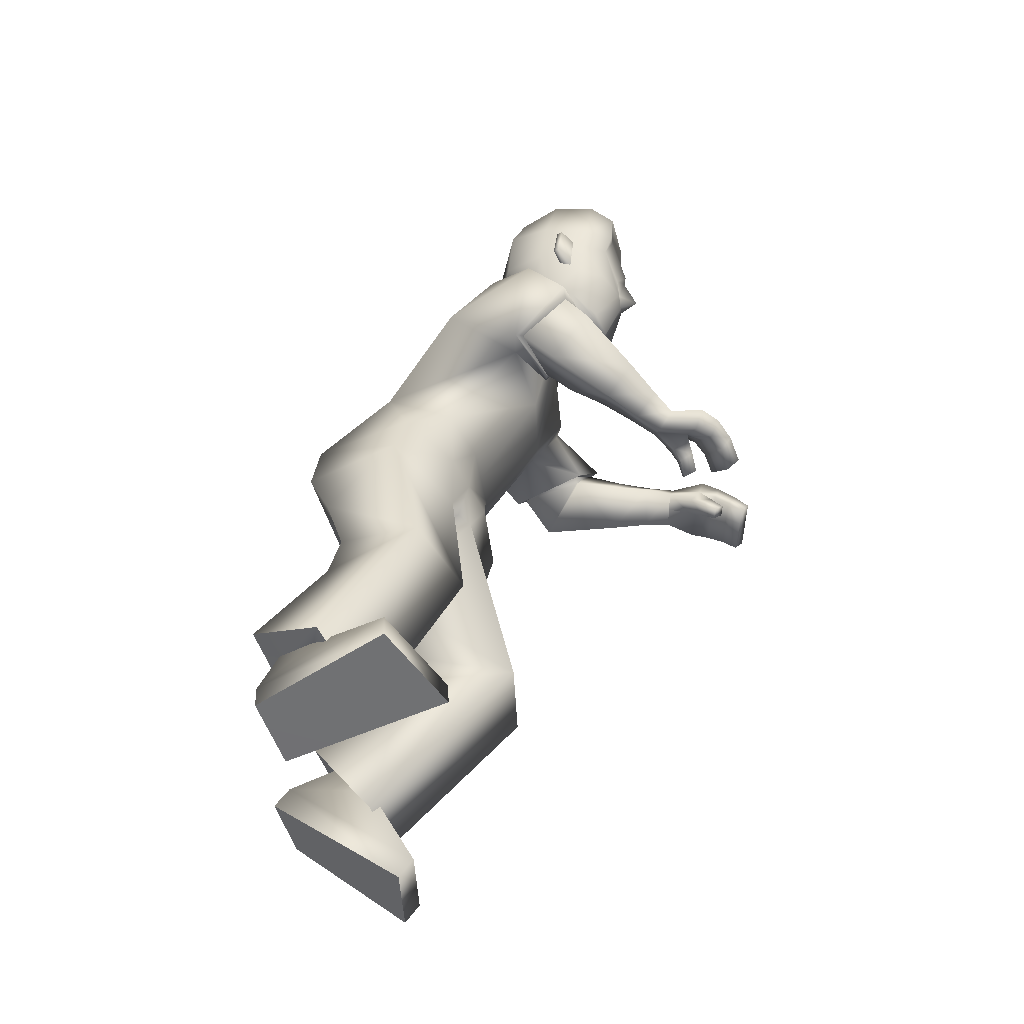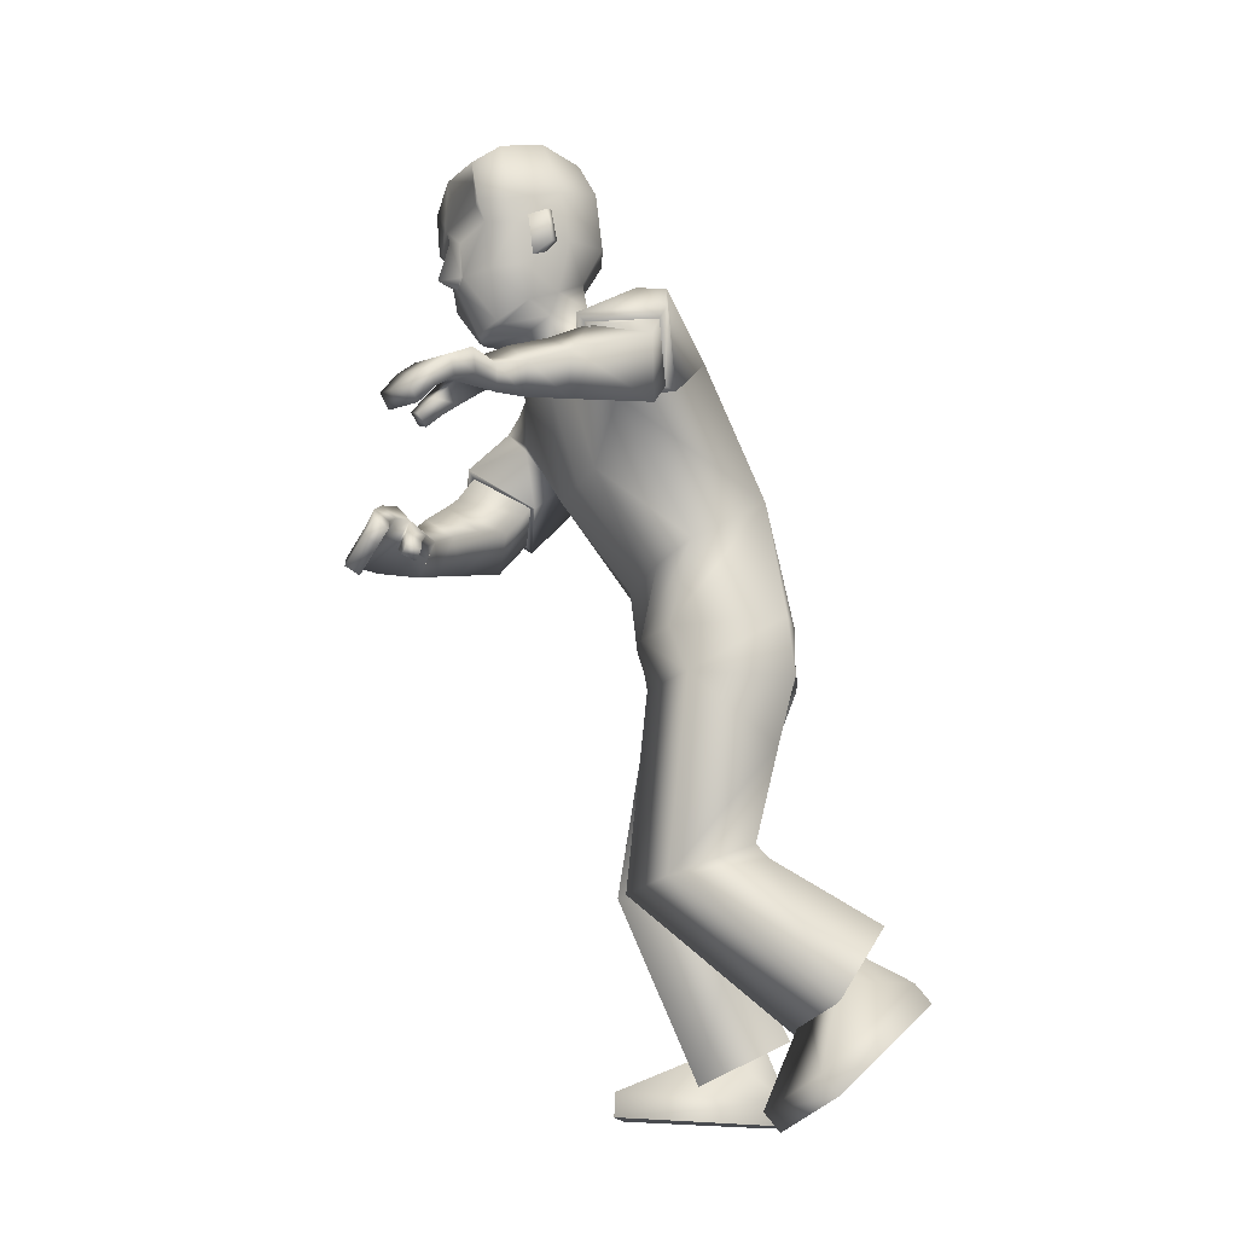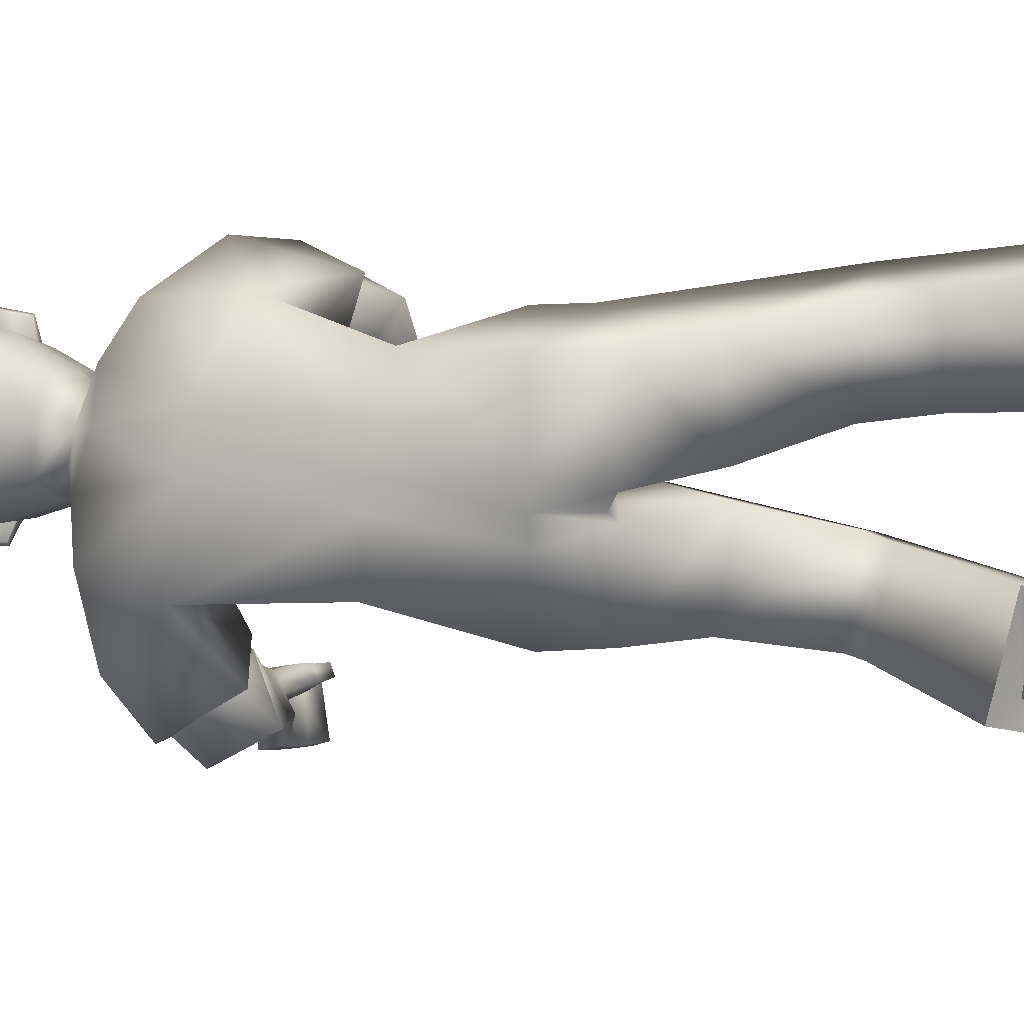
<metadata>
{"format":"obj","ext":"obj","renderer":"f3d","projection":"perspective","resolution":1024,"background":"white","views":[{"elev":-54.4,"azim":15.4,"up":"+Y"},{"elev":-12.9,"azim":166.3,"up":"+Y"},{"elev":8.4,"azim":-93.8,"up":"+Z"}]}
</metadata>
<code>
v 0.2445 1.253 0.1993
v -0.1205 0.7031 0.1697
v 0.3382 1.201 0.1485
v 0.0552 0.7087 0.2051
v 0.1406 0.879 0.1331
v 0.2742 1.064 0.1333
v 0.02082 0.9458 0.1588
v 0.1601 1.119 0.2164
v 0.1264 0.7007 0.05254
v 0.2383 1.304 0.1202
v -0.1136 0.6998 0.003576
v 0.3434 1.204 0.06968
v 0.1656 0.8699 0.04099
v 0.2885 1.018 0.03044
v -0.02087 0.9725 0.05681
v 0.09742 1.187 0.08975
v -0.112 0.8042 0.1614
v 0.07574 0.7863 0.2013
v 0.1386 0.7764 0.09663
v -0.1098 0.8012 0.02362
v 0.1644 0.04125 0.1514
v 0.1086 0.0373 0.3168
v -0.1303 0.0252 0.2399
v -0.1234 0.02649 0.1119
v 0.1709 0.3576 0.1079
v 0.1277 0.3644 0.2471
v -0.03961 0.3257 0.2234
v -0.02299 0.3051 0.08041
v -0.01042 0.1116 0.1463
v -0.1015 0.1066 0.2316
v -0.04027 0.1095 0.242
v -0.09395 0.1077 0.1322
v -0.01601 0.08488 0.2905
v -0.1233 0.124 0.09307
v 0.02575 0.04995 0.1327
v -0.1441 0.1485 0.2564
v 0.1665 -4.5e-05 0.1511
v 0.1106 -0.003994 0.3165
v -0.1283 -0.0161 0.2396
v -0.1213 -0.01481 0.1116
v 0.6681 0.8517 -0.09925
v 0.6294 0.9207 -0.1463
v 0.6068 0.9034 -0.1511
v 0.6448 0.8358 -0.105
v 0.444 0.9914 0.2187
v 0.364 0.9238 0.1872
v 0.3725 0.968 0.0754
v 0.452 1.033 0.1115
v 0.58 0.8721 -0.1177
v 0.5479 0.8903 -0.06619
v 0.5743 0.8875 -0.1297
v 0.5359 0.9143 -0.08404
v 0.4838 1.526 0.1011
v 0.4207 1.289 0.04636
v 0.2945 1.366 0.09989
v 0.3677 1.285 0.04981
v 0.4605 1.361 0.09249
v 0.4859 1.474 0.1069
v 0.2563 1.431 0.1247
v 0.2956 1.314 0.09126
v 0.4274 1.436 0.1369
v 0.3427 1.334 0.1021
v 0.3911 1.317 0.0931
v 0.3998 1.382 0.1195
v 0.4707 1.445 0.1055
v 0.4773 1.451 0.02463
v 0.4799 1.38 0.02624
v 0.3111 0.9855 0.2116
v 0.4218 1.076 0.1255
v 0.4056 1.044 0.2371
v 0.3286 1.02 0.09064
v 0.2989 0.9753 0.2244
v 0.4329 1.09 0.1207
v 0.4083 1.055 0.2581
v 0.3235 1.017 0.08058
v 0.6206 0.8897 0.01051
v 0.5613 0.9408 -0.07343
v 0.6026 0.8636 -0.01247
v 0.5792 0.9699 -0.04914
v 0.5322 0.8644 0.001862
v 0.5433 0.9429 -0.01796
v 0.5137 0.9159 -0.03869
v 0.5623 0.8907 0.02251
v 0.5233 0.8902 -0.01883
v 0.5508 0.8779 -0.1298
v 0.643 0.8964 -0.1297
v 0.62 0.8798 -0.135
v 0.5794 0.9038 -0.04766
v 0.5948 0.9399 -0.02691
v 0.5569 0.8615 -0.117
v 0.553 0.9167 0.002037
v 0.6467 0.8852 -0.01972
v 0.6623 0.8717 -0.05742
v 0.5872 0.9374 -0.09265
v 0.6012 0.9242 -0.1186
v 0.642 0.8537 -0.06764
v 0.6279 0.8625 -0.03752
v 0.6245 0.9463 -0.1068
v 0.6069 0.9623 -0.07445
v 0.6051 0.9061 -0.0694
v 0.6158 0.8961 -0.09921
v 0.6216 0.9341 -0.05407
v 0.6369 0.9183 -0.09004
v 0.4954 0.877 0.03764
v 0.5394 0.9086 0.06067
v 0.5222 0.9671 0.01409
v 0.4782 0.935 -0.008717
v 0.4503 0.8936 0.08911
v 0.4806 1.003 0.06058
v 0.5061 0.9402 0.1169
v 0.4263 0.9579 0.0335
v 0.5467 0.8996 -0.1054
v 0.3544 1.171 0.1641
v 0.3395 1.146 0.2698
v 0.5544 0.8791 -0.08971
v 0.5708 0.913 -0.1042
v 0.5804 0.8864 -0.08436
v 0.4291 1.294 0.04578
v 0.3686 1.394 0.1648
v 0.3798 1.391 0.1683
v 0.3798 1.448 0.1745
v 0.3909 1.445 0.178
v 0.4114 1.368 0.1211
v 0.4146 1.453 0.1324
v 0.3357 1.413 0.1501
v -0.002268 0.4097 0.06624
v -0.02417 0.4178 0.2138
v 0.3786 1.387 0.1127
v -0.07297 0.5824 0.1867
v -0.06488 0.5639 0.02567
v 0.3933 1.459 0.1255
v 0.4413 1.471 0.1518
v 0.3534 1.495 0.1675
v 0.3795 1.589 0.1642
v 0.2733 1.525 0.1479
v 0.4892 1.477 0.1203
v 0.4537 1.574 0.1515
v 0.2993 1.579 0.144
v 0.4948 1.55 0.1204
v 0.1745 1.334 -0.1224
v -0.0523 0.6917 -0.1873
v 0.2889 1.288 -0.1595
v 0.1228 0.6951 -0.1666
v 0.112 0.9178 -0.1618
v 0.2398 1.144 -0.1727
v -0.02157 0.9925 -0.1353
v 0.08695 1.218 -0.1554
v -0.1098 0.7103 -0.01946
v 0.317 1.208 -0.005298
v 0.1319 0.6858 0.03199
v 0.2075 1.313 0.04207
v 0.08692 1.197 0.04552
v -0.02519 0.9782 0.01224
v 0.2739 1.031 -0.0325
v 0.1583 0.8775 -0.02352
v 0.1467 0.6933 -0.001216
v 0.2023 1.338 -0.03835
v -0.09897 0.6967 -0.03339
v 0.3094 1.236 -0.07913
v 0.1515 0.8876 -0.08572
v 0.2594 1.044 -0.09544
v -0.0294 0.9841 -0.03218
v 0.07693 1.206 0.000637
v -0.03785 0.788 -0.1935
v 0.149 0.77 -0.1539
v -0.1004 0.7991 -0.02163
v 0.152 0.7734 0.03214
v 0.1655 0.7704 -0.03234
v -0.09093 0.797 -0.06688
v 0.007825 0.002526 -0.1743
v -0.0327 0.05342 -0.3364
v -0.218 0.1985 -0.2486
v -0.2146 0.1824 -0.1215
v 0.2067 0.3415 -0.09522
v 0.1755 0.3569 -0.2367
v 0.007393 0.3912 -0.2184
v 0.007641 0.3598 -0.07639
v -0.0732 0.1716 -0.1543
v -0.142 0.2377 -0.235
v -0.09474 0.1995 -0.2482
v -0.1376 0.2238 -0.1363
v -0.08147 0.1699 -0.2969
v -0.1649 0.247 -0.09921
v -0.06613 0.1136 -0.1406
v -0.1663 0.2845 -0.2614
v -0.01868 -0.02904 -0.1776
v -0.05921 0.02185 -0.3397
v -0.2445 0.1669 -0.2519
v -0.2411 0.1508 -0.1248
v 0.6221 1.045 -0.4484
v 0.654 1.057 -0.3629
v 0.6393 1.033 -0.3552
v 0.6081 1.022 -0.4391
v 0.2369 1.178 -0.3905
v 0.2205 1.084 -0.3374
v 0.3101 1.12 -0.2516
v 0.3165 1.217 -0.3035
v 0.5953 1.032 -0.3543
v 0.5294 1.053 -0.3463
v 0.6026 1.038 -0.3363
v 0.541 1.059 -0.3166
v 0.4619 1.545 -0.05622
v 0.4839 1.543 0.02194
v 0.4329 1.281 -0.002521
v 0.2515 1.39 0.0477
v 0.4083 1.3 -0.04321
v 0.2648 1.389 -0.02527
v 0.3275 1.318 -0.05309
v 0.511 1.383 -0.001212
v 0.4949 1.477 0.0124
v 0.4365 1.382 -0.08017
v 0.4608 1.496 -0.07414
v 0.2141 1.452 0.04842
v 0.2335 1.45 -0.03926
v 0.2637 1.335 0.04004
v 0.2554 1.347 -0.02129
v 0.3612 1.297 -0.007023
v 0.3951 1.464 -0.09532
v 0.3147 1.358 -0.06227
v 0.3681 1.337 -0.07232
v 0.4409 1.292 -0.002394
v 0.3715 1.406 -0.08434
v 0.4455 1.467 -0.07548
v 0.4896 1.458 0.01088
v 0.4738 1.454 -0.00042
v 0.4737 1.386 -0.01907
v 0.4778 1.373 0.002267
v 0.1857 1.133 -0.2758
v 0.3257 1.217 -0.3101
v 0.2133 1.221 -0.3431
v 0.3075 1.128 -0.2401
v 0.1683 1.125 -0.2749
v 0.3407 1.231 -0.3122
v 0.2024 1.24 -0.3502
v 0.3184 1.121 -0.2344
v 0.5264 1.118 -0.4312
v 0.5592 1.091 -0.3247
v 0.5187 1.08 -0.4231
v 0.5672 1.13 -0.3319
v 0.4766 1.068 -0.3739
v 0.501 1.136 -0.3374
v 0.4961 1.096 -0.317
v 0.4812 1.107 -0.3952
v 0.4862 1.082 -0.3457
v 0.5881 1.021 -0.3251
v 0.6428 1.053 -0.393
v 0.6284 1.029 -0.3845
v 0.5417 1.083 -0.3691
v 0.552 1.126 -0.3691
v 0.5803 1.014 -0.3442
v 0.491 1.122 -0.3665
v 0.5613 1.102 -0.4402
v 0.5935 1.077 -0.4459
v 0.5894 1.08 -0.3382
v 0.6154 1.06 -0.3481
v 0.5818 1.05 -0.4373
v 0.5522 1.069 -0.432
v 0.6287 1.09 -0.3563
v 0.5993 1.115 -0.3457
v 0.574 1.075 -0.378
v 0.6019 1.055 -0.3823
v 0.5853 1.11 -0.3805
v 0.6157 1.084 -0.3882
v 0.431 1.068 -0.3621
v 0.4346 1.116 -0.396
v 0.4534 1.158 -0.3348
v 0.4497 1.11 -0.3012
v 0.3611 1.073 -0.3548
v 0.3869 1.182 -0.3194
v 0.366 1.14 -0.3943
v 0.3822 1.117 -0.281
v 0.5651 1.042 -0.3223
v 0.2735 1.269 -0.2116
v 0.1783 1.305 -0.2577
v 0.5551 1.035 -0.346
v 0.5821 1.065 -0.332
v 0.5695 1.055 -0.3624
v 0.4167 1.305 -0.04367
v 0.3297 1.428 -0.1154
v 0.3394 1.426 -0.1223
v 0.3396 1.483 -0.115
v 0.3492 1.481 -0.1219
v 0.3818 1.394 -0.09209
v 0.3846 1.479 -0.08374
v 0.3025 1.442 -0.08845
v 0.03914 0.3982 -0.06429
v 0.02588 0.4136 -0.2127
v 0.3531 1.409 -0.07096
v -0.02376 0.5774 -0.1813
v -0.02907 0.5508 -0.0213
v 0.3661 1.482 -0.07035
v 0.4056 1.501 -0.105
v 0.3175 1.526 -0.09043
v 0.3466 1.617 -0.07244
v 0.3678 1.625 0.04791
v 0.2467 1.548 -0.04359
v 0.2262 1.544 0.05782
v 0.4604 1.501 -0.08702
v 0.421 1.603 -0.0839
v 0.2746 1.601 -0.03422
v 0.2741 1.613 0.05939
v 0.442 1.611 0.03583
v 0.4924 1.575 0.02452
v 0.4682 1.574 -0.07145
v 0.4344 1.059 0.123
v 0.3405 1.004 0.08872
v 0.3197 1.208 -0.3227
v 0.3032 1.119 -0.254
v 0.4761 1.369 0.002048
v 0.4718 1.385 -0.02217
v 0.4791 1.379 0.02924
v 0.2994 1.235 0.1874
v 0.3308 1.143 0.1283
v 0.3488 1.176 0.2235
v 0.3276 1.138 0.1414
v 0.2269 1.324 -0.1455
v 0.2955 1.223 -0.1658
v 0.2239 1.312 -0.2306
v 0.2789 1.219 -0.19
v 0.4056 1.044 0.2371
v 0.3111 0.9855 0.2116
v 0.3286 1.02 0.09064
v 0.4218 1.076 0.1255
v 0.2133 1.221 -0.3431
v 0.1857 1.133 -0.2758
v 0.3075 1.128 -0.2401
v 0.3257 1.217 -0.3101
v -0.04027 0.1095 0.242
v -0.1015 0.1066 0.2316
v -0.09395 0.1077 0.1322
v -0.01042 0.1116 0.1463
v 0.02575 0.04995 0.1327
v -0.01601 0.08488 0.2905
v -0.1441 0.1485 0.2564
v -0.1233 0.124 0.09307
v -0.09474 0.1995 -0.2482
v -0.142 0.2377 -0.235
v -0.1376 0.2238 -0.1363
v -0.0732 0.1716 -0.1543
v -0.06613 0.1136 -0.1406
v -0.08147 0.1699 -0.2969
v -0.1663 0.2845 -0.2614
v -0.1649 0.247 -0.09921
v 0.1665 -4.5e-05 0.1511
v 0.1106 -0.003994 0.3165
v -0.1283 -0.0161 0.2396
v -0.1213 -0.01481 0.1116
v -0.01868 -0.02904 -0.1776
v -0.05921 0.02185 -0.3397
v -0.2445 0.1669 -0.2519
v -0.2411 0.1508 -0.1248
f 7 17 18
f 15 7 8
f 20 17 7
f 331 328 22
f 16 8 1
f 14 13 155
f 13 19 167
f 14 154 149
f 7 5 6
f 12 312 3
f 313 14 12
f 5 18 19
f 5 13 14
f 151 152 16
f 11 148 150
f 153 166 20
f 152 153 15
f 166 148 11
f 4 9 19
f 9 150 167
f 20 11 2
f 17 2 4
f 24 21 37
f 330 24 23
f 331 21 24
f 328 329 23
f 2 129 4
f 130 9 25
f 2 11 130
f 4 26 25
f 33 334 30
f 332 29 32
f 34 32 30
f 332 33 31
f 26 333 35
f 27 28 335
f 28 25 35
f 27 36 333
f 346 347 344
f 23 39 38
f 23 24 40
f 21 22 38
f 86 87 43
f 95 98 42
f 103 86 42
f 101 87 44
f 308 231 325
f 306 46 321
f 323 305 306
f 321 46 45
f 104 107 82
f 105 83 81
f 107 106 81
f 104 80 83
f 210 203 53
f 61 132 133
f 60 62 55
f 215 60 55
f 217 204 54
f 149 217 56
f 10 60 215
f 12 56 60
f 55 62 125
f 205 55 59
f 204 221 118
f 67 209 224
f 57 65 61
f 131 128 119
f 54 118 63
f 62 63 123
f 56 54 63
f 56 63 62
f 53 139 136
f 224 210 66
f 65 136 132
f 66 311 67
f 66 210 58
f 227 209 67
f 74 72 68
f 73 69 322
f 73 74 70
f 72 75 322
f 6 75 72
f 314 74 73
f 315 73 75
f 114 8 72
f 80 84 88
f 81 91 89
f 82 52 50
f 84 50 88
f 81 79 77
f 78 76 83
f 78 97 92
f 83 76 89
f 112 85 90
f 95 43 87
f 103 93 41
f 44 87 86
f 49 90 85
f 77 52 82
f 116 117 49
f 115 90 49
f 112 116 51
f 89 76 92
f 102 92 93
f 77 94 100
f 94 95 101
f 96 44 41
f 97 96 93
f 88 100 97
f 100 101 96
f 89 102 99
f 102 103 98
f 77 79 99
f 94 99 98
f 108 104 105
f 111 109 106
f 110 105 106
f 108 111 107
f 47 111 108
f 48 45 110
f 47 48 109
f 46 108 110
f 8 114 1
f 313 315 6
f 3 312 314
f 52 77 116
f 50 115 117
f 77 88 117
f 52 112 115
f 62 60 56
f 63 118 57
f 118 309 311
f 119 120 122
f 131 121 122
f 128 64 120
f 124 122 120
f 123 61 125
f 129 130 126
f 129 127 26
f 130 11 9
f 127 126 28
f 127 27 26
f 25 28 126
f 53 203 303
f 295 134 137
f 138 134 295
f 133 132 137
f 132 136 139
f 59 135 297
f 59 125 133
f 133 134 138
f 297 135 138
f 302 137 139
f 58 136 65
f 165 164 146
f 162 163 147
f 169 162 146
f 171 336 339
f 163 157 140
f 155 160 161
f 167 168 160
f 161 159 149
f 146 147 145
f 316 157 159
f 159 317 142
f 168 165 144
f 144 145 161
f 163 152 151
f 150 148 158
f 169 166 153
f 162 153 152
f 158 148 166
f 143 165 168
f 156 168 167
f 141 158 169
f 143 141 164
f 186 170 173
f 338 337 172
f 339 338 173
f 172 337 336
f 141 143 289
f 174 156 290
f 290 158 141
f 143 156 174
f 179 342 182
f 340 183 181
f 183 342 179
f 180 182 340
f 175 174 184
f 343 177 176
f 184 174 177
f 176 175 341
f 348 351 350
f 172 171 187
f 189 173 172
f 187 171 170
f 192 247 246
f 191 258 255
f 263 258 191
f 261 256 193
f 307 194 324
f 327 231 308
f 325 324 194
f 242 267 264
f 265 266 241
f 241 266 267
f 264 265 243
f 210 212 202
f 218 285 293
f 216 207 219
f 207 216 215
f 217 208 206
f 149 159 208
f 157 151 215
f 159 157 216
f 285 219 207
f 214 207 205
f 204 206 278
f 224 209 226
f 211 283 218
f 279 288 291
f 206 220 278
f 283 220 219
f 208 220 206
f 208 219 220
f 202 212 298
f 224 225 210
f 223 218 292
f 225 226 310
f 212 210 225
f 227 226 209
f 228 232 234
f 233 235 326
f 230 234 233
f 326 235 232
f 235 145 147
f 233 318 273
f 235 319 145
f 232 147 274
f 248 244 240
f 249 251 241
f 242 244 199
f 244 248 199
f 237 239 241
f 238 240 243
f 252 257 238
f 243 251 249
f 272 275 250
f 255 261 247
f 190 253 263
f 193 190 246
f 198 200 245
f 237 242 201
f 198 277 276
f 275 277 198
f 200 276 272
f 252 236 249
f 253 252 262
f 237 248 260
f 254 260 261
f 190 193 256
f 253 256 257
f 248 238 257
f 260 257 256
f 249 239 259
f 262 259 258
f 259 239 237
f 258 259 254
f 268 270 265
f 266 269 271
f 270 269 266
f 267 271 268
f 196 195 268
f 270 194 197
f 269 197 196
f 195 194 270
f 147 140 274
f 317 145 319
f 318 316 142
f 276 237 201
f 199 248 277
f 277 248 237
f 201 199 275
f 219 208 216
f 211 278 220
f 310 278 211
f 282 280 279
f 291 284 282
f 280 222 288
f 284 222 280
f 283 285 218
f 286 290 289
f 289 143 175
f 290 156 158
f 177 286 287
f 287 175 176
f 174 286 177
f 303 203 202
f 299 294 295
f 300 301 295
f 299 292 293
f 304 298 292
f 214 213 297
f 293 285 214
f 293 296 300
f 300 296 297
f 304 299 302
f 212 223 298
f 306 305 48
f 305 45 48
f 306 47 46
f 308 196 197
f 307 197 194
f 308 195 196
f 310 211 223
f 309 310 226
f 309 227 67
f 311 66 65
f 305 323 320
f 72 8 6
f 1 114 314
f 313 3 113
f 140 316 318
f 273 142 317
f 7 18 5
f 15 8 16
f 20 7 15
f 331 22 21
f 16 1 10
f 14 155 154
f 13 167 155
f 14 149 12
f 7 6 8
f 312 10 1
f 10 312 12
f 14 313 6
f 313 12 3
f 5 19 13
f 5 14 6
f 151 16 10
f 11 150 9
f 153 20 15
f 152 15 16
f 166 11 20
f 4 19 18
f 9 167 19
f 20 2 17
f 17 4 18
f 24 37 40
f 330 23 329
f 331 24 330
f 328 23 22
f 130 25 126
f 2 130 129
f 4 25 9
f 33 30 31
f 332 32 34
f 34 30 334
f 332 31 29
f 26 35 25
f 27 335 36
f 28 35 335
f 27 333 26
f 346 344 345
f 23 38 22
f 23 40 39
f 21 38 37
f 86 43 42
f 95 42 43
f 103 42 98
f 101 44 96
f 308 325 195
f 306 321 71
f 323 306 71
f 321 45 320
f 104 82 80
f 105 81 106
f 107 81 82
f 104 83 105
f 210 53 58
f 61 133 125
f 215 55 205
f 217 54 56
f 149 56 12
f 10 215 151
f 12 60 10
f 55 125 59
f 205 59 213
f 204 118 54
f 67 224 66
f 57 61 123
f 131 119 121
f 62 123 125
f 53 136 58
f 65 132 61
f 66 58 65
f 74 68 70
f 73 322 75
f 73 70 69
f 72 322 68
f 74 314 114
f 314 73 113
f 73 315 113
f 315 75 6
f 114 72 74
f 80 88 78
f 81 89 79
f 82 50 84
f 81 77 82
f 78 83 80
f 78 92 76
f 83 89 91
f 112 90 115
f 95 87 101
f 103 41 86
f 44 86 41
f 49 85 51
f 116 49 51
f 115 49 117
f 112 51 85
f 89 92 102
f 102 93 103
f 77 100 88
f 94 101 100
f 96 41 93
f 97 93 92
f 88 97 78
f 100 96 97
f 89 99 79
f 102 98 99
f 77 99 94
f 94 98 95
f 108 105 110
f 111 106 107
f 110 106 109
f 108 107 104
f 47 108 46
f 48 110 109
f 47 109 111
f 46 110 45
f 3 314 113
f 52 116 112
f 50 117 88
f 77 117 116
f 52 115 50
f 63 57 123
f 309 118 221
f 118 311 57
f 119 122 121
f 131 122 124
f 128 120 119
f 124 120 64
f 129 126 127
f 129 26 4
f 127 28 27
f 53 303 139
f 295 137 302
f 138 295 301
f 133 137 134
f 132 139 137
f 59 297 213
f 59 133 135
f 133 138 135
f 297 138 301
f 302 139 303
f 165 146 144
f 162 147 146
f 169 146 164
f 171 339 170
f 163 140 147
f 155 161 154
f 167 160 155
f 161 149 154
f 146 145 144
f 157 316 140
f 316 159 142
f 317 161 145
f 161 317 159
f 168 144 160
f 144 161 160
f 163 151 157
f 150 158 156
f 169 153 162
f 162 152 163
f 158 166 169
f 143 168 156
f 156 167 150
f 141 169 164
f 143 164 165
f 186 173 189
f 338 172 173
f 339 173 170
f 172 336 171
f 174 290 286
f 290 141 289
f 143 174 175
f 179 182 180
f 340 181 178
f 183 179 181
f 180 340 178
f 175 184 341
f 343 176 185
f 184 177 343
f 176 341 185
f 348 350 349
f 172 187 188
f 189 172 188
f 187 170 186
f 192 246 191
f 191 255 192
f 263 191 246
f 261 193 247
f 307 324 327
f 327 308 307
f 325 194 195
f 242 264 240
f 265 241 243
f 241 267 242
f 264 243 240
f 210 202 203
f 218 293 292
f 207 215 205
f 217 206 204
f 149 208 217
f 157 215 216
f 159 216 208
f 285 207 214
f 214 205 213
f 204 278 221
f 224 226 225
f 211 218 223
f 279 291 281
f 283 219 285
f 202 298 304
f 223 292 298
f 212 225 223
f 228 234 230
f 233 326 229
f 230 233 229
f 326 232 228
f 235 147 232
f 318 234 274
f 234 318 233
f 319 233 273
f 233 319 235
f 232 274 234
f 248 240 238
f 249 241 239
f 242 199 201
f 237 241 242
f 238 243 236
f 252 238 236
f 243 249 236
f 272 250 245
f 255 247 192
f 190 263 246
f 193 246 247
f 198 245 250
f 198 276 200
f 275 198 250
f 200 272 245
f 252 249 262
f 253 262 263
f 237 260 254
f 254 261 255
f 190 256 253
f 253 257 252
f 248 257 260
f 260 256 261
f 249 259 262
f 262 258 263
f 259 237 254
f 258 254 255
f 268 265 264
f 266 271 267
f 270 266 265
f 267 268 264
f 196 268 271
f 270 197 269
f 269 196 271
f 195 270 268
f 318 142 273
f 276 201 272
f 199 277 275
f 277 237 276
f 201 275 272
f 211 220 283
f 278 309 221
f 309 278 310
f 282 279 281
f 291 282 281
f 280 288 279
f 284 280 282
f 286 289 287
f 289 175 287
f 177 287 176
f 303 202 304
f 299 295 302
f 300 295 294
f 299 293 294
f 304 292 299
f 214 297 296
f 293 214 296
f 293 300 294
f 300 297 301
f 304 302 303
f 306 48 47
f 308 197 307
f 310 223 225
f 309 226 227
f 309 67 311
f 311 65 57
f 305 320 45
f 1 314 312
f 313 113 315
f 140 318 274
f 273 317 319

</code>
